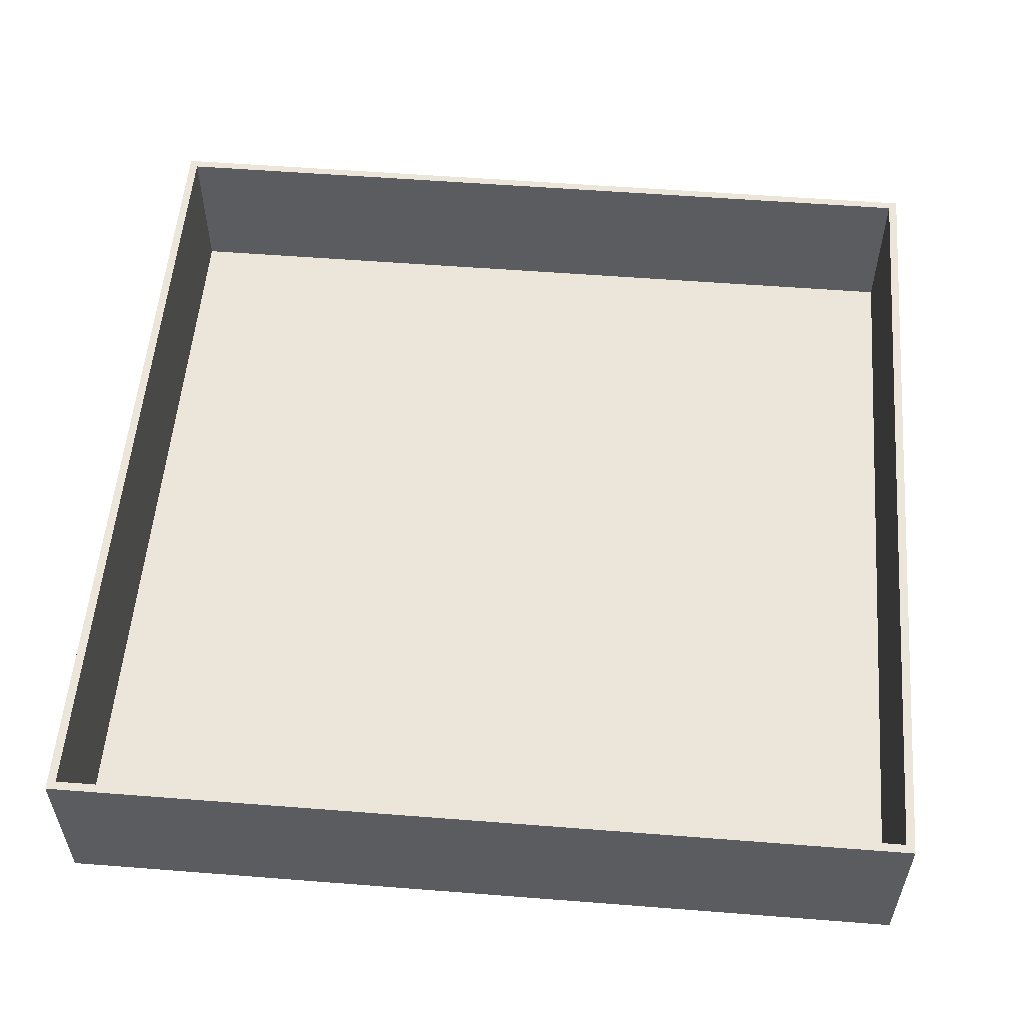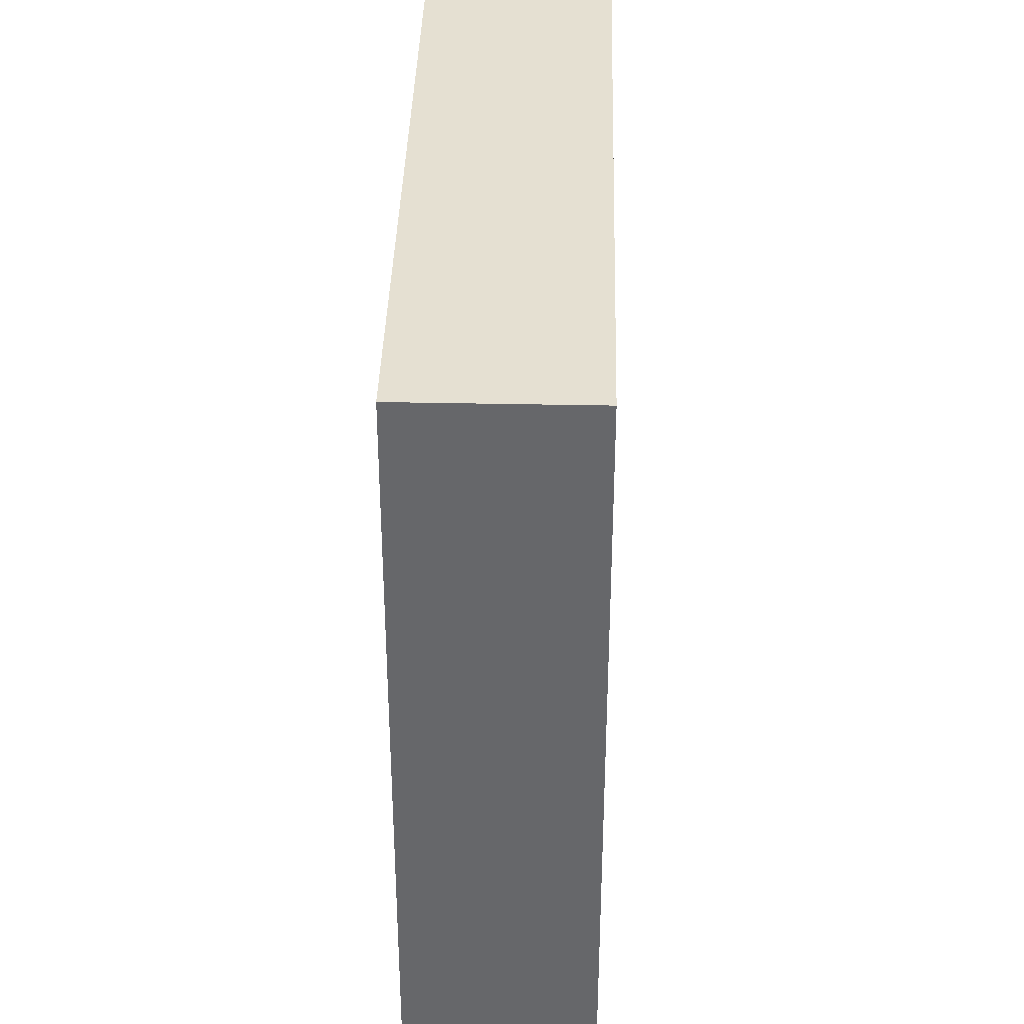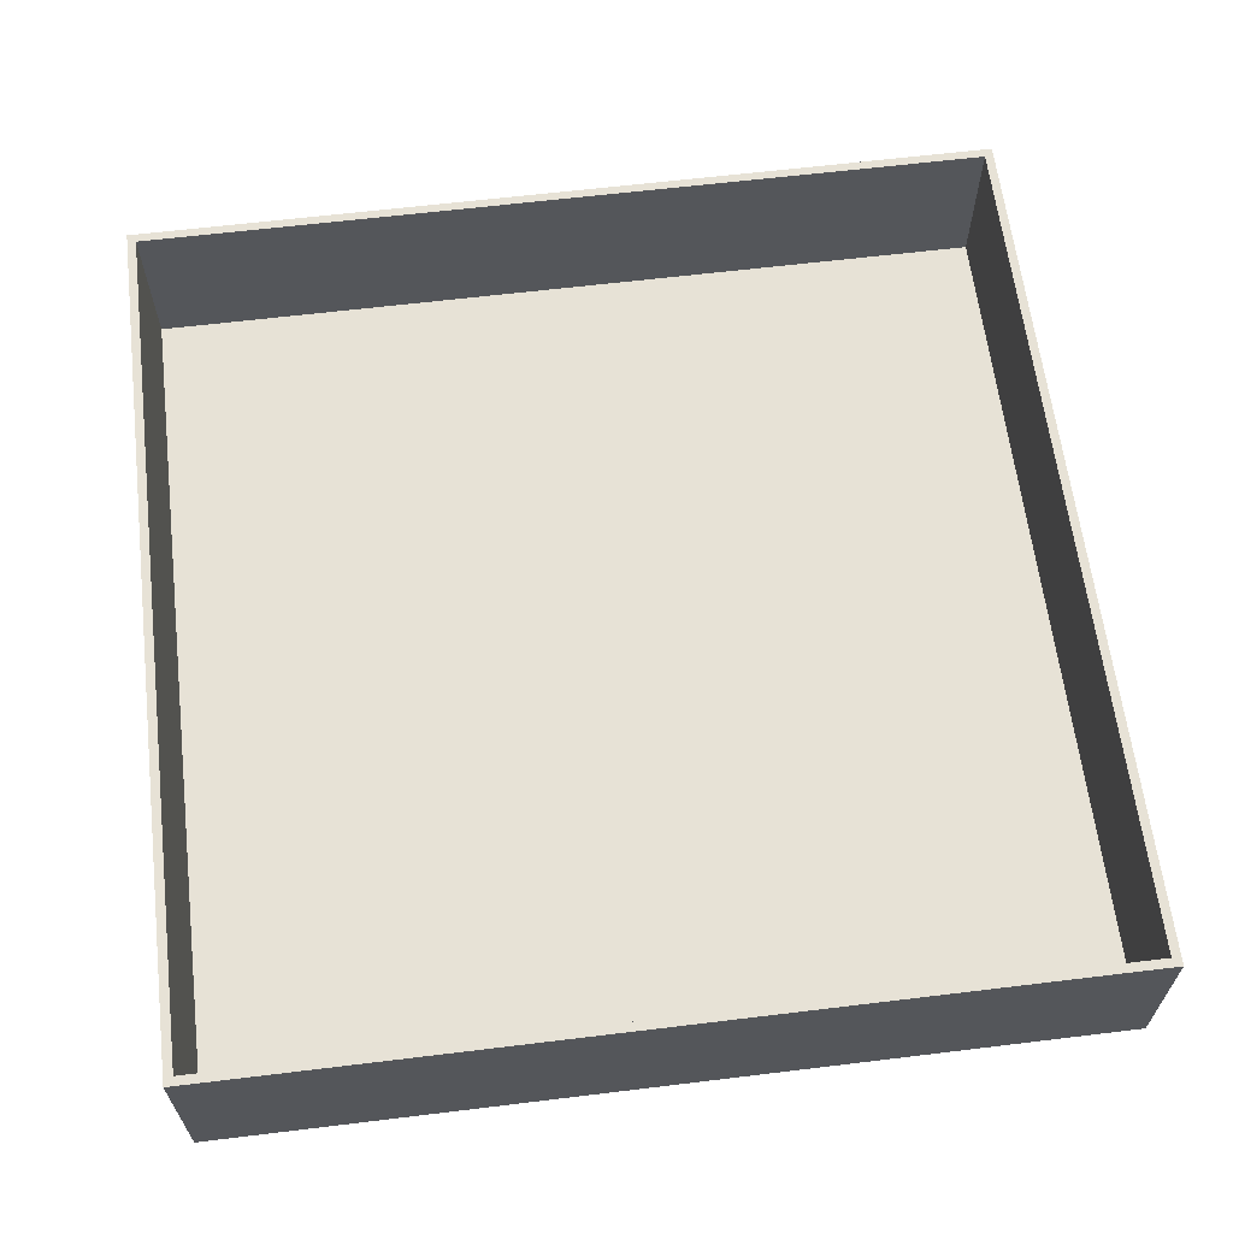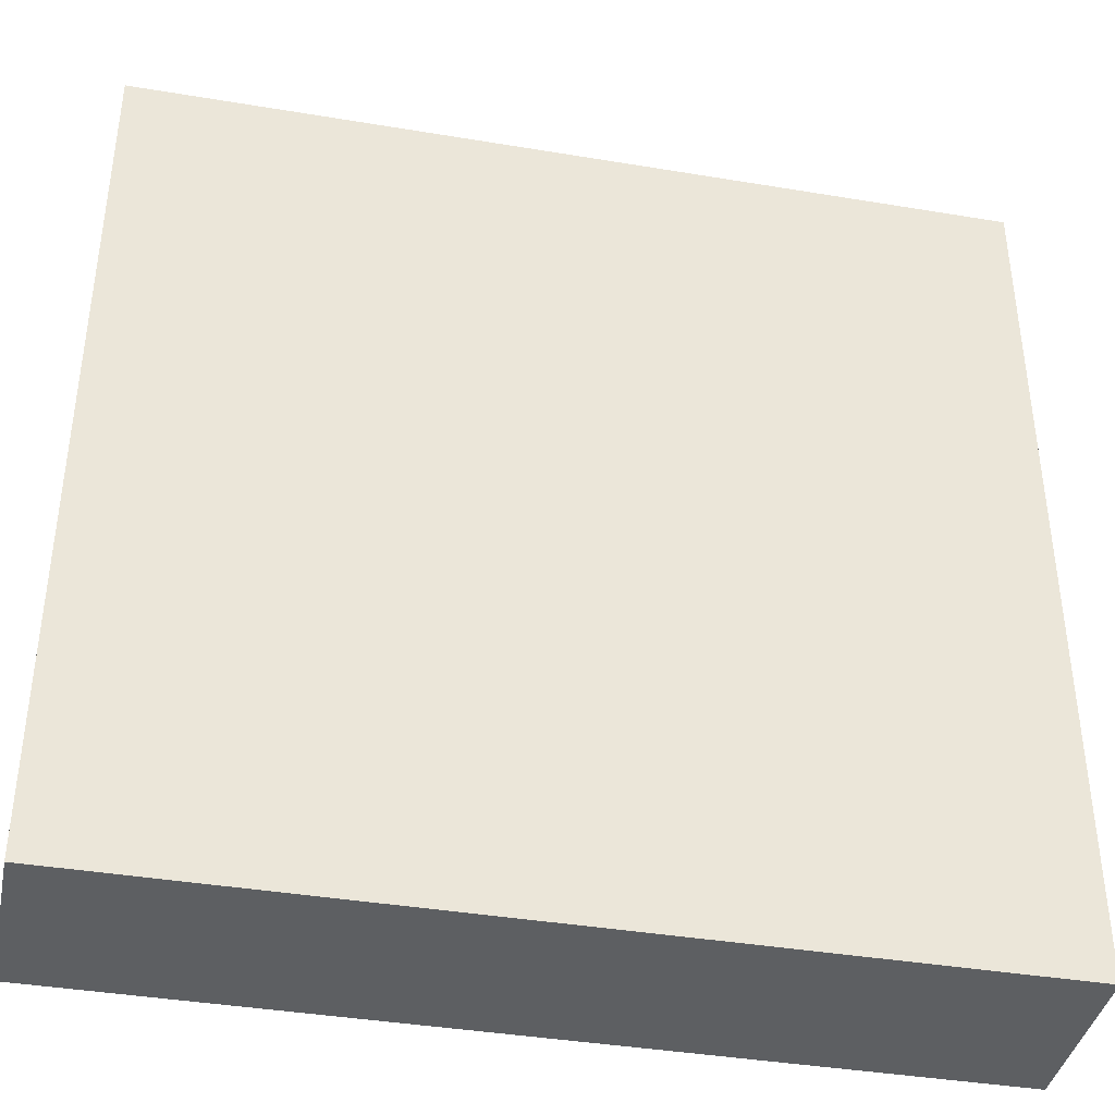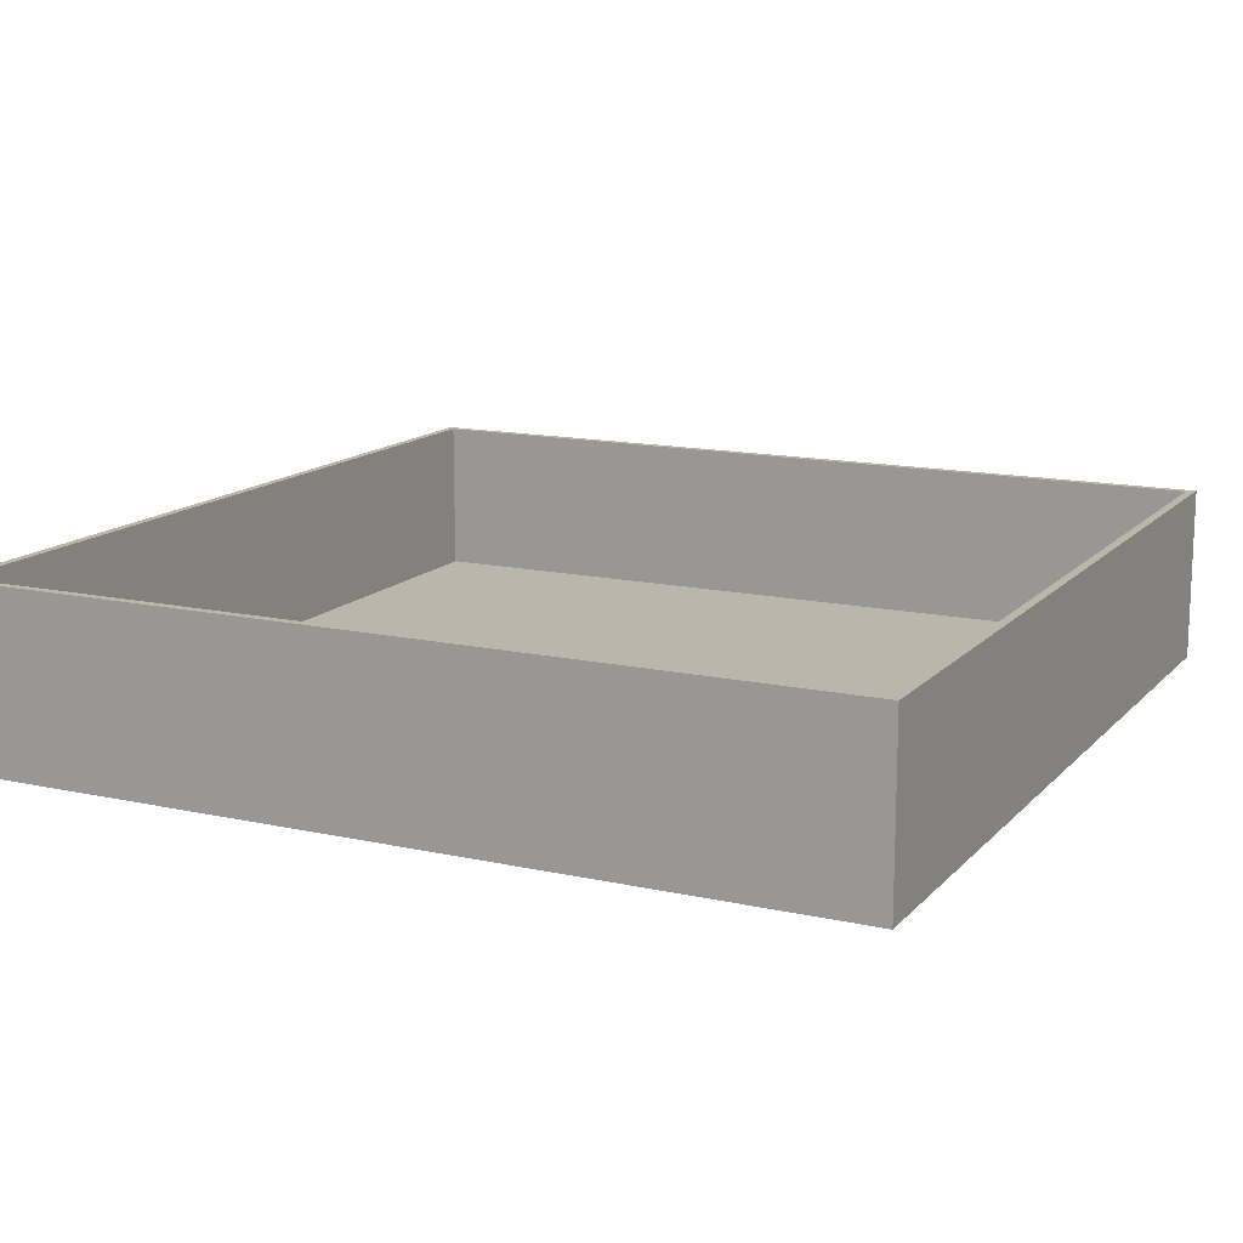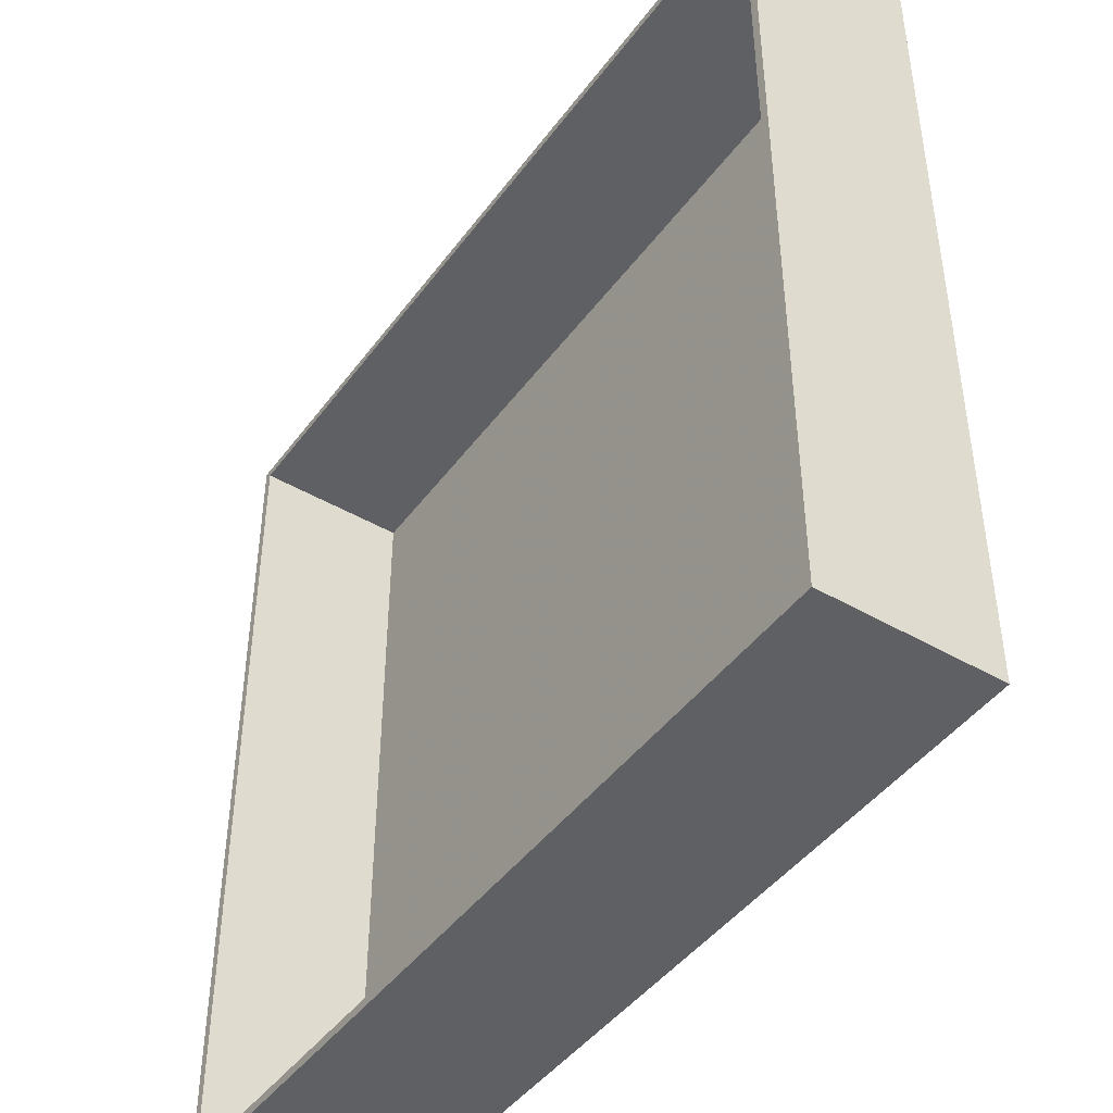
<metadata>
{"format":"obj","ext":"obj","renderer":"f3d","projection":"perspective","resolution":1024,"background":"white","views":[{"elev":55.4,"azim":-85.3,"up":"+Y"},{"elev":37.7,"azim":91.5,"up":"+Z"},{"elev":63.2,"azim":-97.0,"up":"+Y"},{"elev":-39.6,"azim":-11.7,"up":"+Z"},{"elev":14.0,"azim":-63.8,"up":"+Y"},{"elev":-44.8,"azim":-124.0,"up":"+Z"}]}
</metadata>
<code>
g
v 0 100 500
v 0 100 0
v 0 0 500
v 0 0 0
v 500 100 500
v 500 0 500
v 500 100 0
v 500 0 0
v 495 100 5
v 5 100 5
v 5 100 495
v 495 100 495
v 5 10 495
v 495 10 495
v 495 10 5
v 5 10 5
f 1 2 3
f 3 2 4
f 5 1 6
f 6 1 3
f 7 5 8
f 8 5 6
f 2 7 4
f 4 7 8
f 8 6 4
f 4 6 3
f 9 7 10
f 10 7 2
f 10 2 11
f 11 2 1
f 11 1 12
f 12 1 5
f 12 5 9
f 9 5 7
f 11 12 13
f 13 12 14
f 12 9 14
f 14 9 15
f 9 10 15
f 15 10 16
f 10 11 16
f 16 11 13
f 15 16 14
f 14 16 13

</code>
